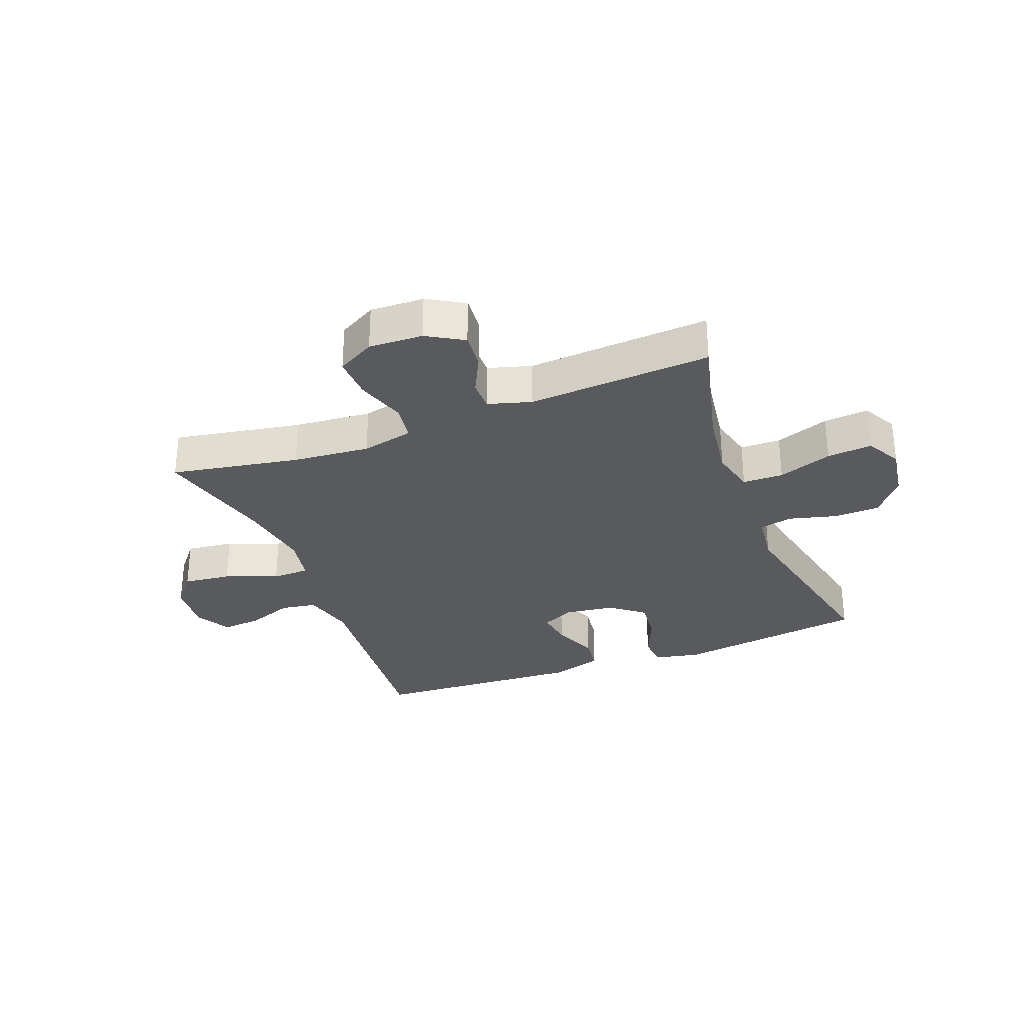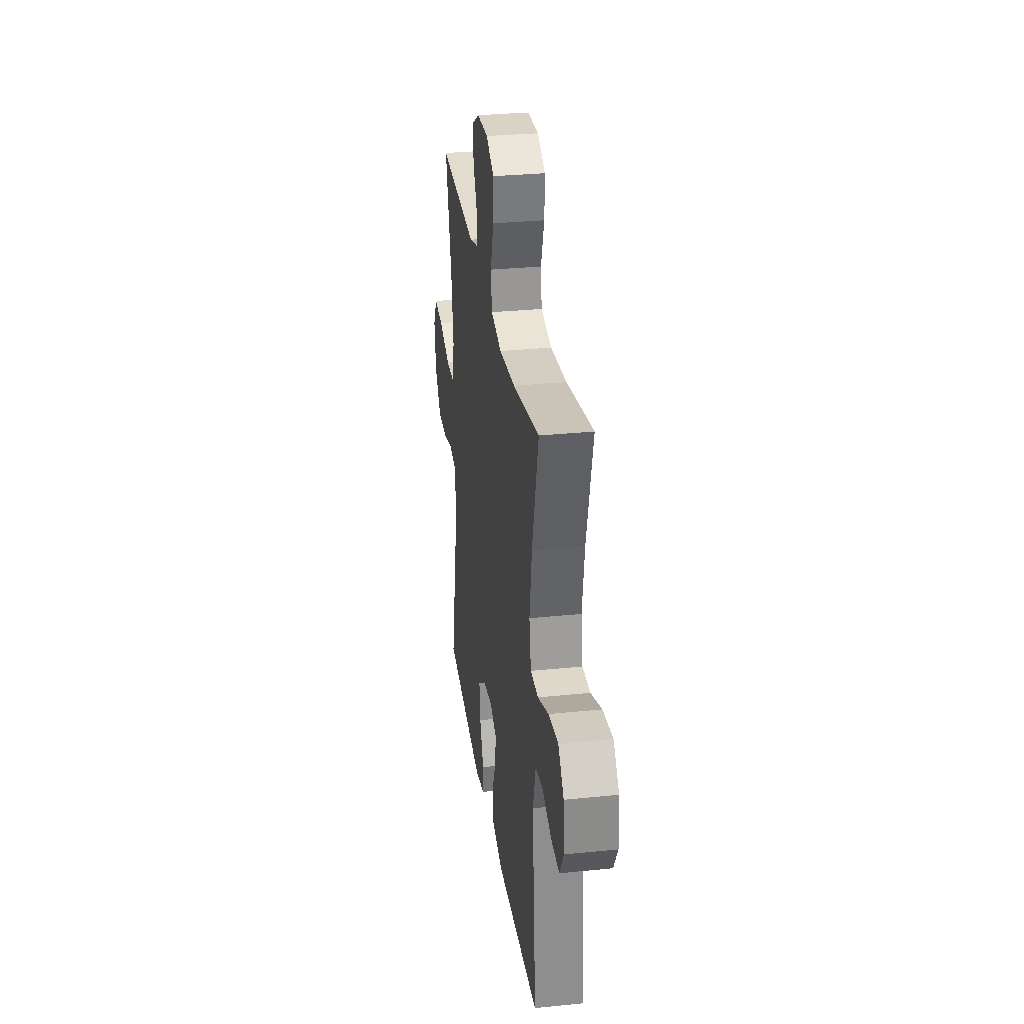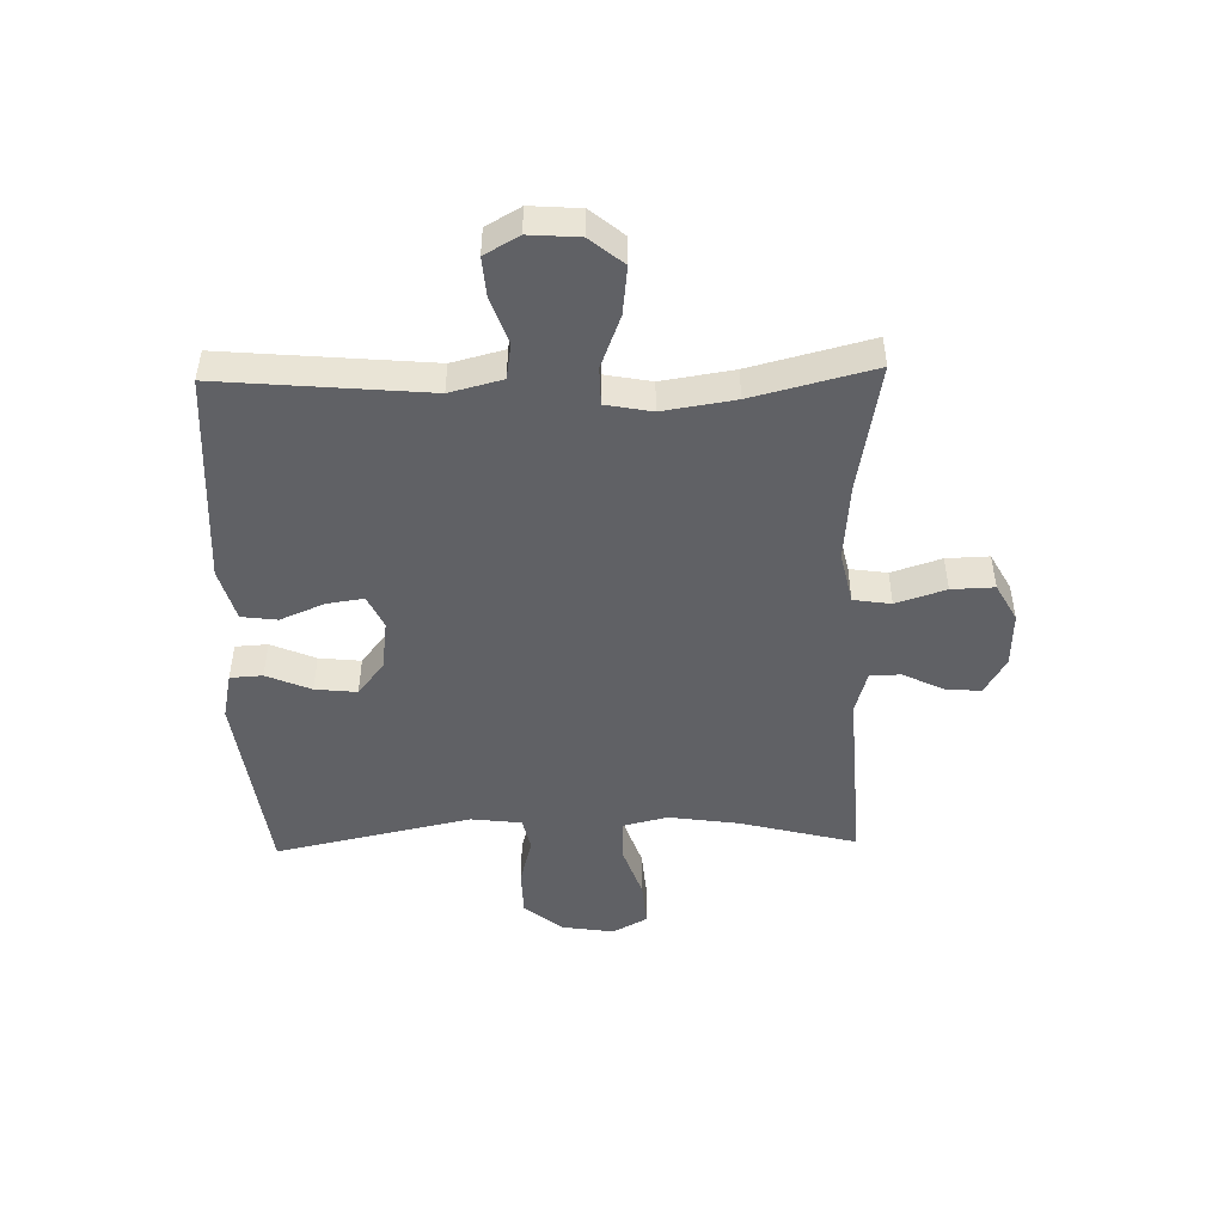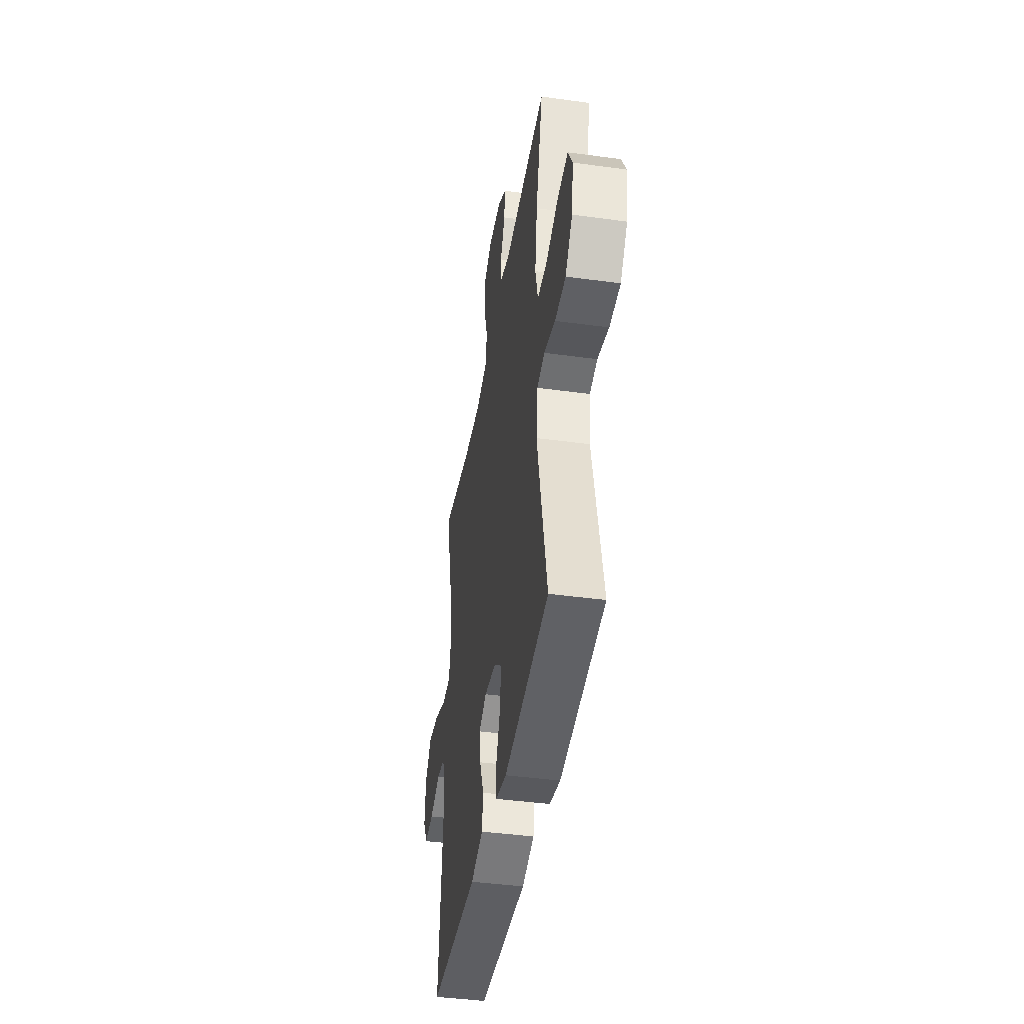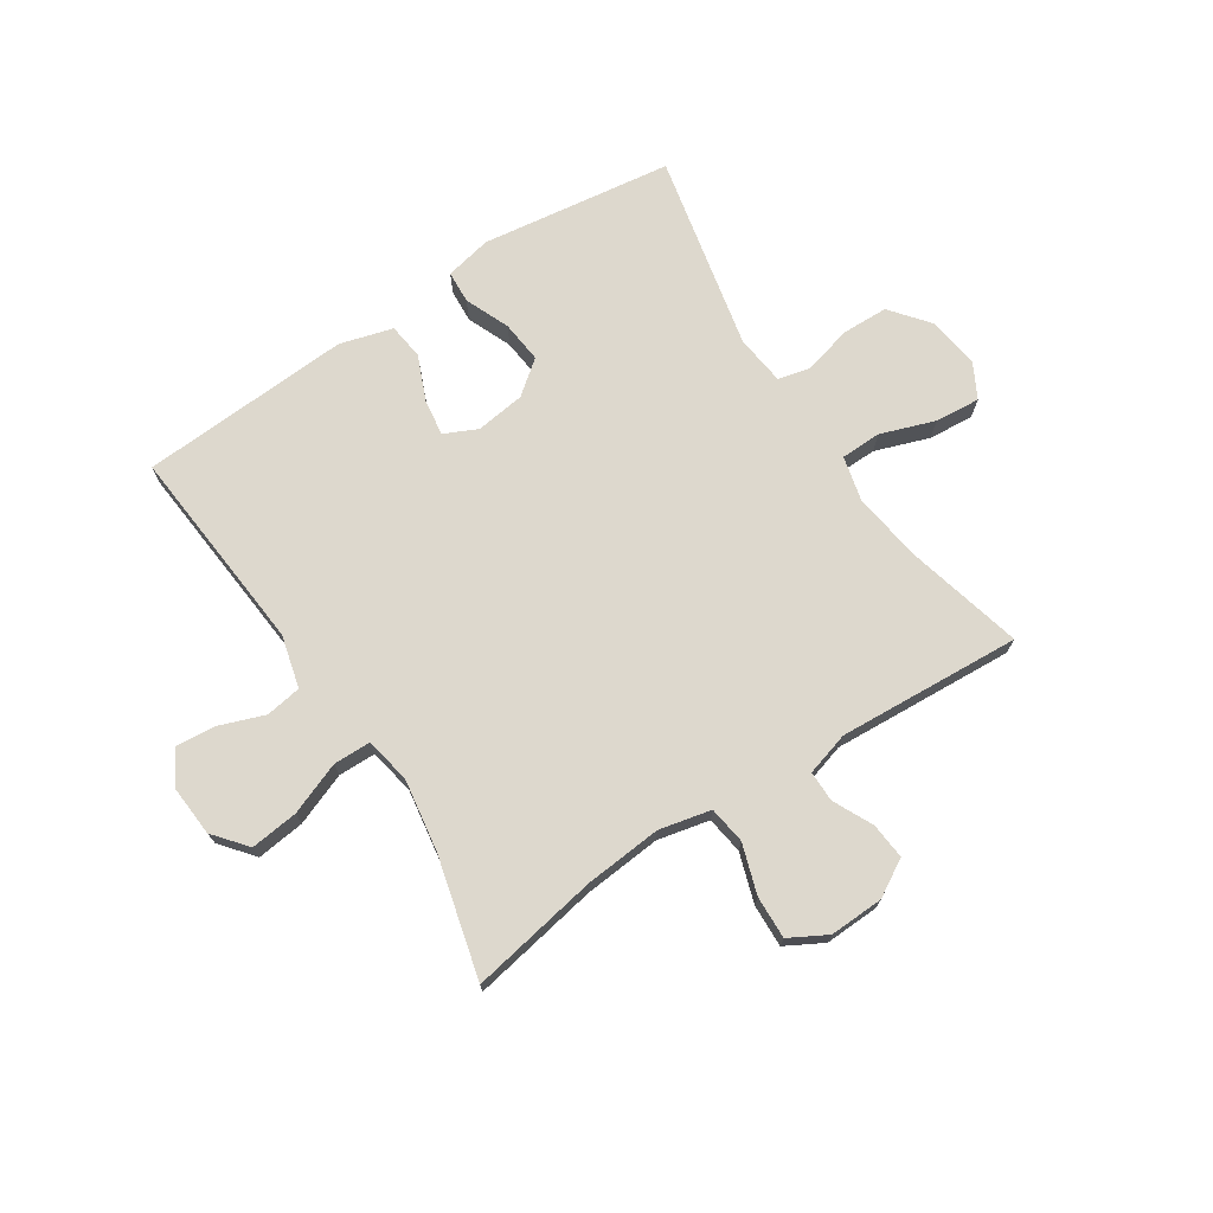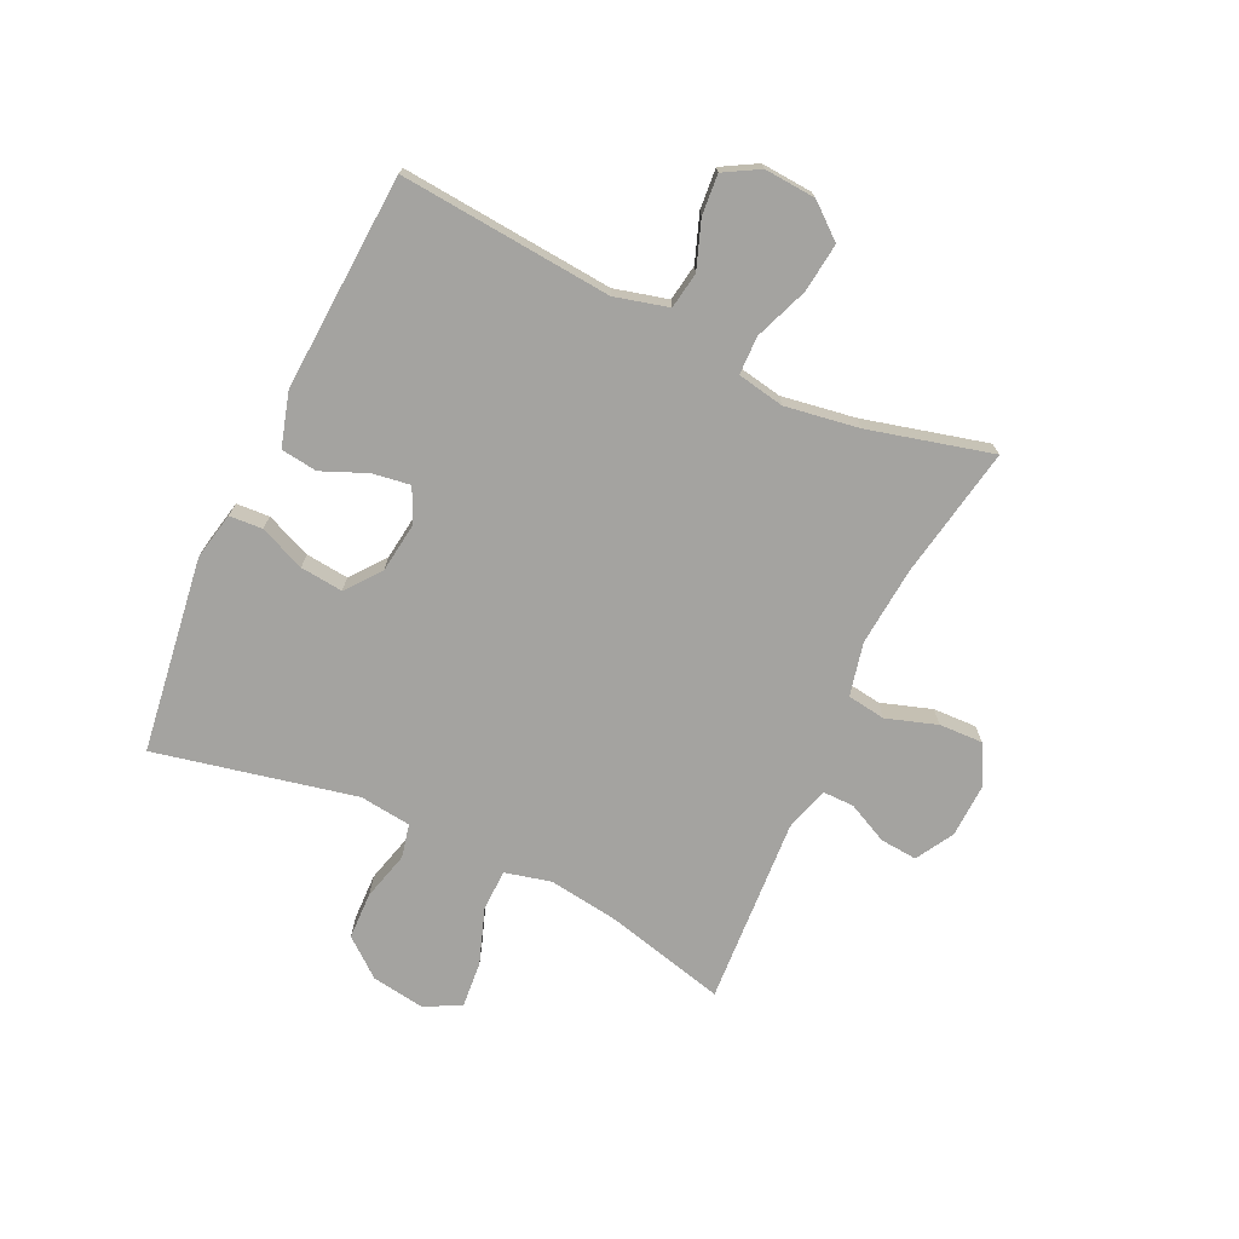
<metadata>
{"format":"obj","ext":"obj","renderer":"f3d","projection":"perspective","resolution":1024,"background":"white","views":[{"elev":-30.7,"azim":21.1,"up":"+Y"},{"elev":30.5,"azim":-98.4,"up":"+Z"},{"elev":-48.5,"azim":-88.6,"up":"+Y"},{"elev":-41.9,"azim":80.6,"up":"+Z"},{"elev":72.3,"azim":-33.1,"up":"+Y"},{"elev":-72.8,"azim":-115.1,"up":"+Y"}]}
</metadata>
<code>
o path138_path138.001
v -0.1347 0.0375 -0.545
v -0.04327 0.0375 -0.5189
v -0.03525 0.0375 -0.4568
v -0.06749 0.0375 -0.3798
v -0.07671 0.0375 -0.3162
v -0.01969 0.0375 -0.2894
v 0.06643 0.0375 -0.3008
v 0.1244 0.0375 -0.3465
v 0.1168 0.0375 -0.419
v 0.0843 0.0375 -0.4962
v 0.08756 0.0375 -0.5524
v 0.1682 0.0375 -0.5693
v 0.5002 0.0375 -0.5235
v 0.4278 0.0375 -0.1833
v 0.4384 0.0375 -0.09594
v 0.4952 0.0375 -0.08322
v 0.578 0.0375 -0.1051
v 0.6583 0.0375 -0.1032
v 0.711 0.0375 -0.03814
v 0.725 0.0375 0.0528
v 0.6927 0.0375 0.1133
v 0.6142 0.0375 0.1066
v 0.5205 0.0375 0.07383
v 0.4503 0.0375 0.07552
v 0.4315 0.0375 0.1536
v 0.4489 0.0375 0.2748
v 0.5002 0.0375 0.4782
v 0.1823 0.0375 0.4592
v 0.107 0.0375 0.4812
v 0.1074 0.0375 0.5346
v 0.141 0.0375 0.6035
v 0.1466 0.0375 0.6662
v 0.08293 0.0375 0.7035
v -0.01091 0.0375 0.7071
v -0.07594 0.0375 0.6713
v -0.0734 0.0375 0.5971
v -0.04559 0.0375 0.511
v -0.05507 0.0375 0.446
v -0.1448 0.0375 0.426
v -0.279 0.0375 0.4378
v -0.5017 0.0375 0.4782
v -0.4486 0.0375 0.2687
v -0.4291 0.0375 0.1439
v -0.4441 0.0375 0.06375
v -0.5091 0.0375 0.0626
v -0.6001 0.0375 0.09784
v -0.6833 0.0375 0.1076
v -0.7305 0.0375 0.05011
v -0.7369 0.0375 -0.03721
v -0.703 0.0375 -0.09683
v -0.6344 0.0375 -0.0912
v -0.555 0.0375 -0.06234
v -0.4932 0.0375 -0.07217
v -0.4699 0.0375 -0.163
v -0.5017 0.0375 -0.5235
v -0.1347 -0.0375 -0.545
v -0.04327 -0.0375 -0.5189
v -0.03525 -0.0375 -0.4568
v -0.06749 -0.0375 -0.3798
v -0.07671 -0.0375 -0.3162
v -0.01969 -0.0375 -0.2894
v 0.06643 -0.0375 -0.3008
v 0.1244 -0.0375 -0.3465
v 0.1168 -0.0375 -0.419
v 0.0843 -0.0375 -0.4962
v 0.08756 -0.0375 -0.5524
v 0.1682 -0.0375 -0.5693
v 0.5002 -0.0375 -0.5235
v 0.4278 -0.0375 -0.1833
v 0.4384 -0.0375 -0.09594
v 0.4952 -0.0375 -0.08322
v 0.578 -0.0375 -0.1051
v 0.6583 -0.0375 -0.1032
v 0.711 -0.0375 -0.03814
v 0.725 -0.0375 0.0528
v 0.6927 -0.0375 0.1133
v 0.6142 -0.0375 0.1066
v 0.5205 -0.0375 0.07383
v 0.4503 -0.0375 0.07552
v 0.4315 -0.0375 0.1536
v 0.4489 -0.0375 0.2748
v 0.5002 -0.0375 0.4782
v 0.1823 -0.0375 0.4592
v 0.107 -0.0375 0.4812
v 0.1074 -0.0375 0.5346
v 0.141 -0.0375 0.6035
v 0.1466 -0.0375 0.6662
v 0.08293 -0.0375 0.7035
v -0.01091 -0.0375 0.7071
v -0.07594 -0.0375 0.6713
v -0.0734 -0.0375 0.5971
v -0.04559 -0.0375 0.511
v -0.05507 -0.0375 0.446
v -0.1448 -0.0375 0.426
v -0.279 -0.0375 0.4378
v -0.5017 -0.0375 0.4782
v -0.4486 -0.0375 0.2687
v -0.4291 -0.0375 0.1439
v -0.4441 -0.0375 0.06375
v -0.5091 -0.0375 0.0626
v -0.6001 -0.0375 0.09784
v -0.6833 -0.0375 0.1076
v -0.7305 -0.0375 0.05011
v -0.7369 -0.0375 -0.03721
v -0.703 -0.0375 -0.09683
v -0.6344 -0.0375 -0.0912
v -0.555 -0.0375 -0.06234
v -0.4932 -0.0375 -0.07217
v -0.4699 -0.0375 -0.163
v -0.5017 -0.0375 -0.5235
v 0.08293 0.0375 0.7035
v -0.01091 0.0375 0.7071
v -0.07594 0.0375 0.6713
v -0.07594 0.0375 0.6713
v 0.1466 0.0375 0.6662
v 0.1466 0.0375 0.6662
v -0.0734 0.0375 0.5971
v 0.141 0.0375 0.6035
v 0.1074 0.0375 0.5346
v -0.04559 0.0375 0.511
v 0.107 0.0375 0.4812
v 0.107 0.0375 0.4812
v -0.05507 0.0375 0.446
v -0.05507 0.0375 0.446
v 0.1823 0.0375 0.4592
v 0.5002 0.0375 0.4782
v 0.5002 0.0375 0.4782
v -0.279 0.0375 0.4378
v -0.5017 0.0375 0.4782
v -0.5017 0.0375 0.4782
v -0.1448 0.0375 0.426
v 0.4489 0.0375 0.2748
v -0.4486 0.0375 0.2687
v 0.4315 0.0375 0.1536
v -0.4291 0.0375 0.1439
v 0.4503 0.0375 0.07552
v 0.4503 0.0375 0.07552
v -0.4441 0.0375 0.06375
v -0.4441 0.0375 0.06375
v 0.725 0.0375 0.0528
v 0.6927 0.0375 0.1133
v 0.6927 0.0375 0.1133
v 0.6142 0.0375 0.1066
v -0.6001 0.0375 0.09784
v -0.6833 0.0375 0.1076
v -0.7305 0.0375 0.05011
v 0.5205 0.0375 0.07383
v -0.5091 0.0375 0.0626
v 0.711 0.0375 -0.03814
v -0.7369 0.0375 -0.03721
v -0.703 0.0375 -0.09683
v -0.703 0.0375 -0.09683
v 0.6583 0.0375 -0.1032
v -0.555 0.0375 -0.06234
v -0.4932 0.0375 -0.07217
v -0.4932 0.0375 -0.07217
v -0.6344 0.0375 -0.0912
v -0.4699 0.0375 -0.163
v 0.578 0.0375 -0.1051
v 0.4952 0.0375 -0.08322
v 0.4384 0.0375 -0.09594
v 0.4384 0.0375 -0.09594
v 0.4278 0.0375 -0.1833
v -0.01969 0.0375 -0.2894
v 0.06643 0.0375 -0.3008
v -0.07671 0.0375 -0.3162
v -0.07671 0.0375 -0.3162
v 0.1244 0.0375 -0.3465
v -0.06749 0.0375 -0.3798
v 0.1168 0.0375 -0.419
v -0.03525 0.0375 -0.4568
v 0.0843 0.0375 -0.4962
v 0.5002 0.0375 -0.5235
v 0.5002 0.0375 -0.5235
v -0.04327 0.0375 -0.5189
v -0.04327 0.0375 -0.5189
v 0.08756 0.0375 -0.5524
v 0.08756 0.0375 -0.5524
v -0.5017 0.0375 -0.5235
v -0.5017 0.0375 -0.5235
v -0.1347 0.0375 -0.545
v 0.1682 0.0375 -0.5693
v 0.08293 -0.0375 0.7035
v -0.01091 -0.0375 0.7071
v -0.07594 -0.0375 0.6713
v -0.07594 -0.0375 0.6713
v 0.1466 -0.0375 0.6662
v 0.1466 -0.0375 0.6662
v -0.0734 -0.0375 0.5971
v 0.141 -0.0375 0.6035
v 0.1074 -0.0375 0.5346
v -0.04559 -0.0375 0.511
v 0.107 -0.0375 0.4812
v 0.107 -0.0375 0.4812
v -0.05507 -0.0375 0.446
v -0.05507 -0.0375 0.446
v 0.1823 -0.0375 0.4592
v 0.5002 -0.0375 0.4782
v 0.5002 -0.0375 0.4782
v -0.279 -0.0375 0.4378
v -0.5017 -0.0375 0.4782
v -0.5017 -0.0375 0.4782
v -0.1448 -0.0375 0.426
v 0.4489 -0.0375 0.2748
v -0.4486 -0.0375 0.2687
v 0.4315 -0.0375 0.1536
v -0.4291 -0.0375 0.1439
v 0.4503 -0.0375 0.07552
v 0.4503 -0.0375 0.07552
v -0.4441 -0.0375 0.06375
v -0.4441 -0.0375 0.06375
v 0.725 -0.0375 0.0528
v 0.6927 -0.0375 0.1133
v 0.6927 -0.0375 0.1133
v 0.6142 -0.0375 0.1066
v -0.6001 -0.0375 0.09784
v -0.6833 -0.0375 0.1076
v -0.7305 -0.0375 0.05011
v 0.5205 -0.0375 0.07383
v -0.5091 -0.0375 0.0626
v 0.711 -0.0375 -0.03814
v -0.7369 -0.0375 -0.03721
v -0.703 -0.0375 -0.09683
v -0.703 -0.0375 -0.09683
v 0.6583 -0.0375 -0.1032
v -0.555 -0.0375 -0.06234
v -0.4932 -0.0375 -0.07217
v -0.4932 -0.0375 -0.07217
v -0.6344 -0.0375 -0.0912
v -0.4699 -0.0375 -0.163
v 0.578 -0.0375 -0.1051
v 0.4952 -0.0375 -0.08322
v 0.4384 -0.0375 -0.09594
v 0.4384 -0.0375 -0.09594
v 0.4278 -0.0375 -0.1833
v -0.01969 -0.0375 -0.2894
v 0.06643 -0.0375 -0.3008
v -0.07671 -0.0375 -0.3162
v -0.07671 -0.0375 -0.3162
v 0.1244 -0.0375 -0.3465
v -0.06749 -0.0375 -0.3798
v 0.1168 -0.0375 -0.419
v -0.03525 -0.0375 -0.4568
v 0.0843 -0.0375 -0.4962
v 0.5002 -0.0375 -0.5235
v 0.5002 -0.0375 -0.5235
v -0.04327 -0.0375 -0.5189
v -0.04327 -0.0375 -0.5189
v 0.08756 -0.0375 -0.5524
v 0.08756 -0.0375 -0.5524
v -0.5017 -0.0375 -0.5235
v -0.5017 -0.0375 -0.5235
v -0.1347 -0.0375 -0.545
v 0.1682 -0.0375 -0.5693
f 230 210 227
f 184 191 183
f 229 222 223
f 183 190 187
f 254 245 242
f 219 231 215
f 206 197 195
f 207 200 205
f 229 216 218
f 244 254 242
f 231 219 232
f 225 221 231
f 226 216 229
f 193 191 192
f 191 190 183
f 218 216 217
f 227 210 220
f 253 243 241
f 212 215 221
f 237 208 206
f 235 240 245
f 236 203 207
f 229 218 222
f 253 238 251
f 197 206 204
f 197 204 198
f 249 254 244
f 232 208 233
f 220 216 226
f 237 206 236
f 215 231 221
f 236 207 210
f 215 212 213
f 208 237 233
f 236 195 203
f 251 238 230
f 238 210 230
f 227 220 226
f 236 206 195
f 233 237 235
f 189 191 184
f 195 197 193
f 242 245 240
f 241 238 253
f 205 200 201
f 240 235 237
f 200 207 203
f 192 191 189
f 189 184 185
f 208 232 219
f 247 243 253
f 236 210 238
f 195 193 192
f 33 34 89 88
f 34 114 186 89
f 116 33 88 188
f 35 36 91 90
f 31 32 87 86
f 30 31 86 85
f 36 37 92 91
f 122 30 85 194
f 37 124 196 92
f 28 29 84 83
f 127 28 83 199
f 40 130 202 95
f 38 39 94 93
f 39 40 95 94
f 26 27 82 81
f 41 42 97 96
f 25 26 81 80
f 42 43 98 97
f 137 25 80 209
f 43 139 211 98
f 20 142 214 75
f 21 22 77 76
f 46 47 102 101
f 47 48 103 102
f 22 23 78 77
f 45 46 101 100
f 23 24 79 78
f 44 45 100 99
f 19 20 75 74
f 48 49 104 103
f 49 152 224 104
f 18 19 74 73
f 52 156 228 107
f 51 52 107 106
f 50 51 106 105
f 53 54 109 108
f 17 18 73 72
f 16 17 72 71
f 162 16 71 234
f 14 15 70 69
f 6 7 62 61
f 167 6 61 239
f 7 8 63 62
f 4 5 60 59
f 8 9 64 63
f 3 4 59 58
f 9 10 65 64
f 174 14 69 246
f 176 3 58 248
f 10 178 250 65
f 54 180 252 109
f 1 2 57 56
f 55 1 56 110
f 12 13 68 67
f 11 12 67 66
f 158 155 138
f 112 111 119
f 157 151 150
f 111 115 118
f 182 170 173
f 147 143 159
f 134 123 125
f 135 133 128
f 157 146 144
f 172 170 182
f 159 160 147
f 153 159 149
f 154 157 144
f 121 120 119
f 119 111 118
f 146 145 144
f 155 148 138
f 181 169 171
f 140 149 143
f 165 134 136
f 163 173 168
f 164 135 131
f 157 150 146
f 181 179 166
f 125 132 134
f 125 126 132
f 177 172 182
f 160 161 136
f 148 154 144
f 165 164 134
f 143 149 159
f 164 138 135
f 143 141 140
f 136 161 165
f 164 131 123
f 179 158 166
f 166 158 138
f 155 154 148
f 164 123 134
f 161 163 165
f 117 112 119
f 123 121 125
f 170 168 173
f 169 181 166
f 133 129 128
f 168 165 163
f 128 131 135
f 120 117 119
f 117 113 112
f 136 147 160
f 175 181 171
f 164 166 138
f 123 120 121

</code>
